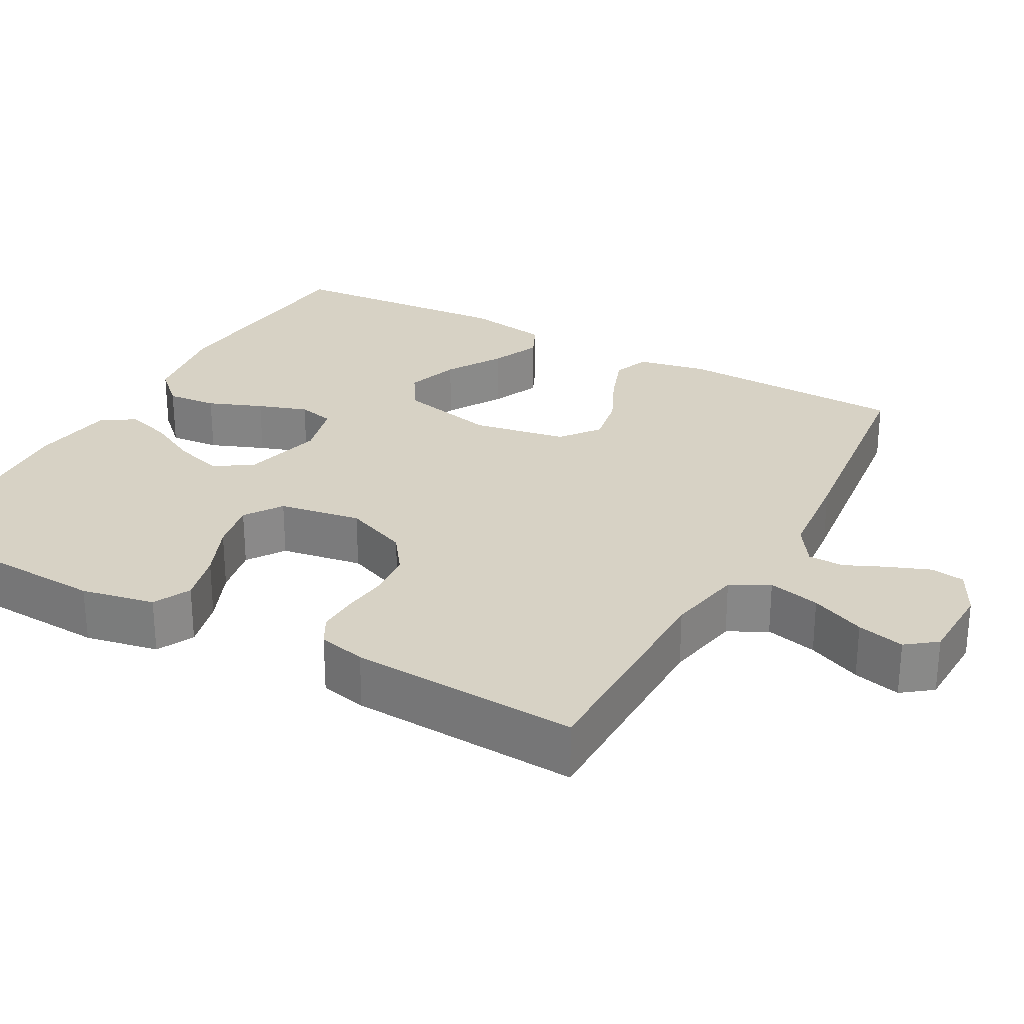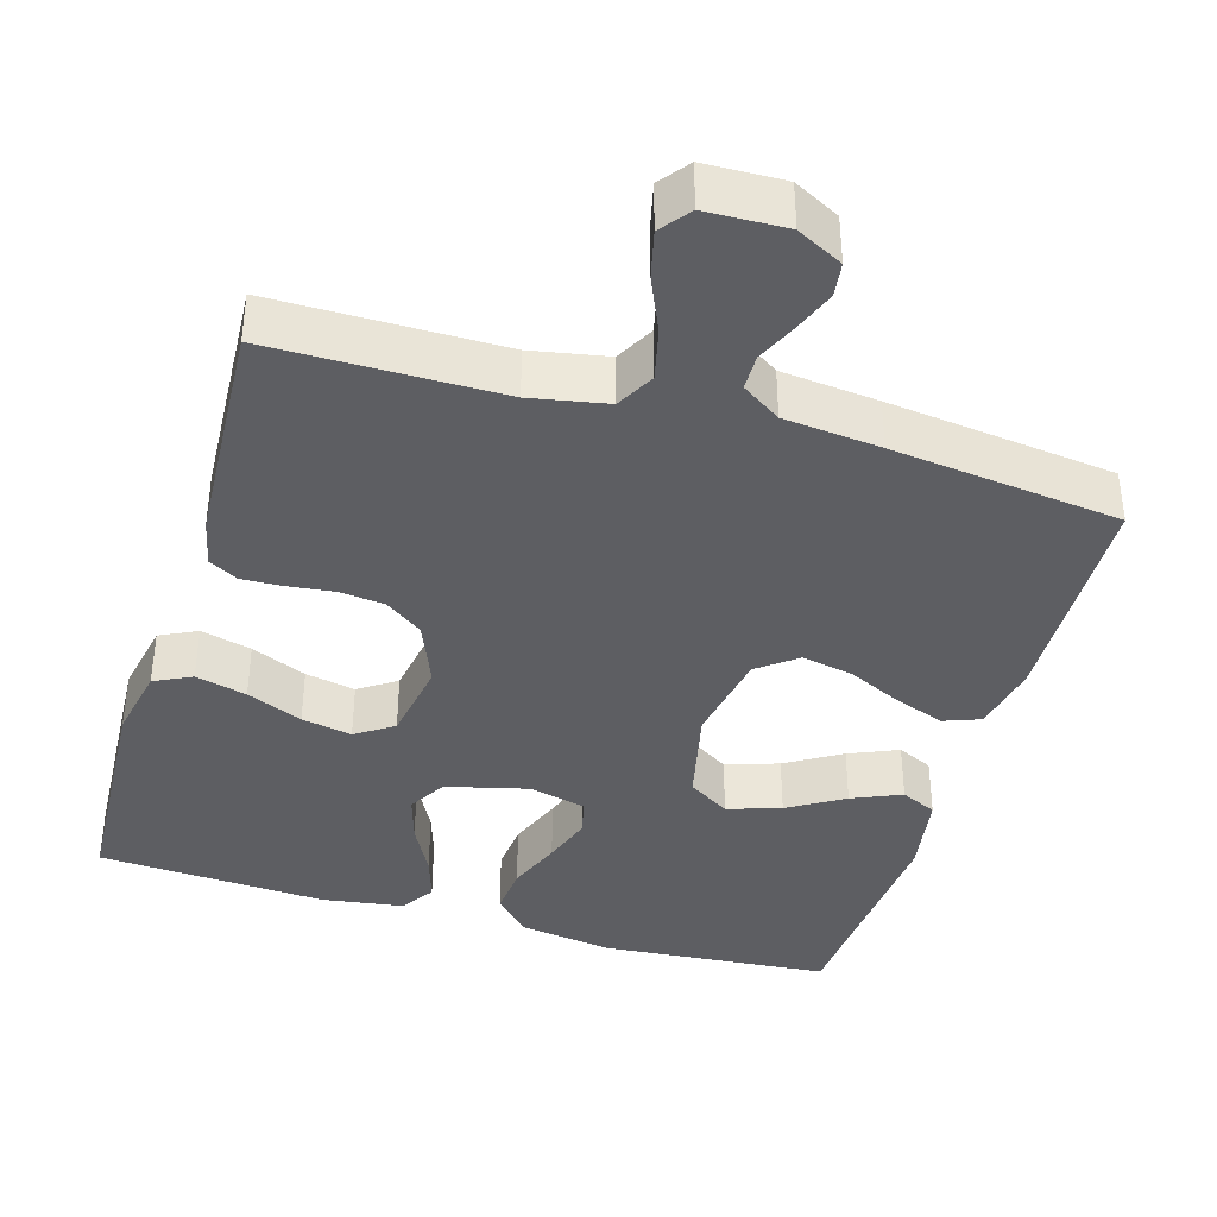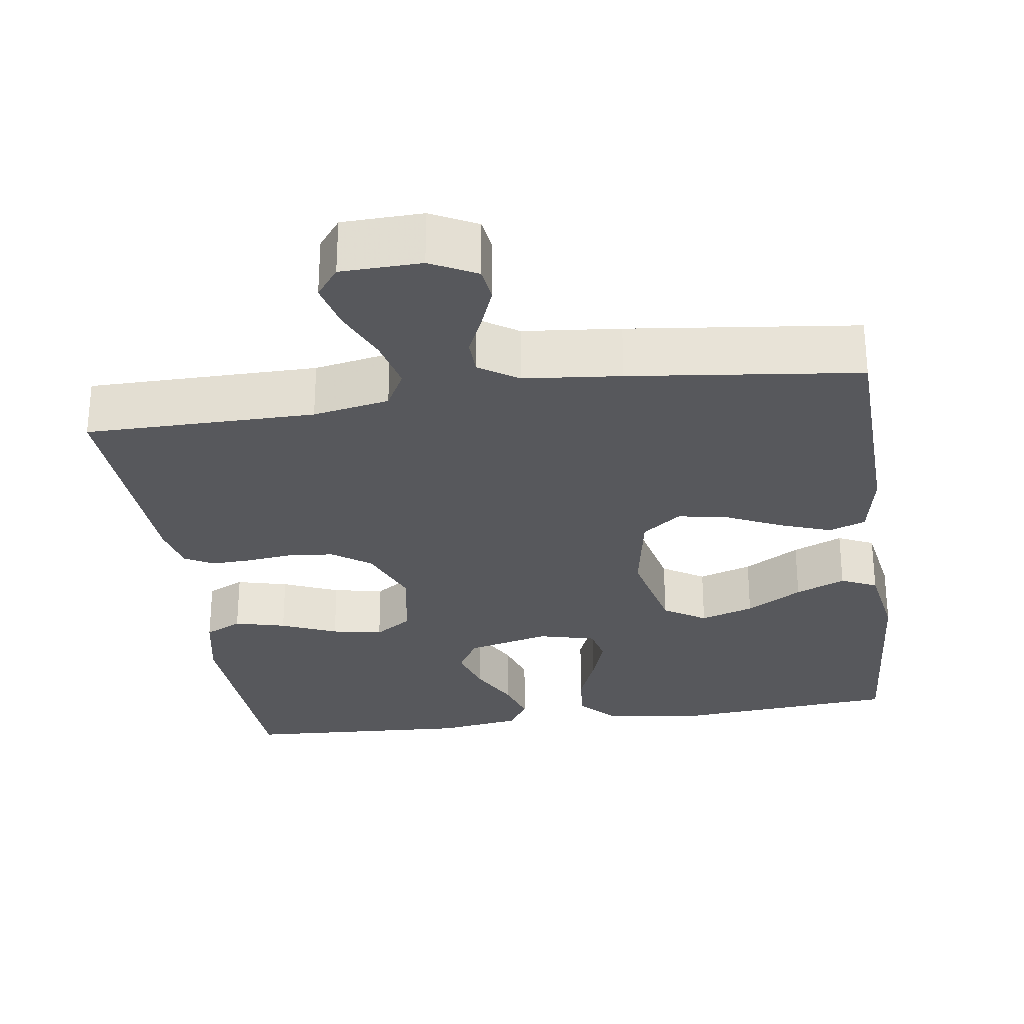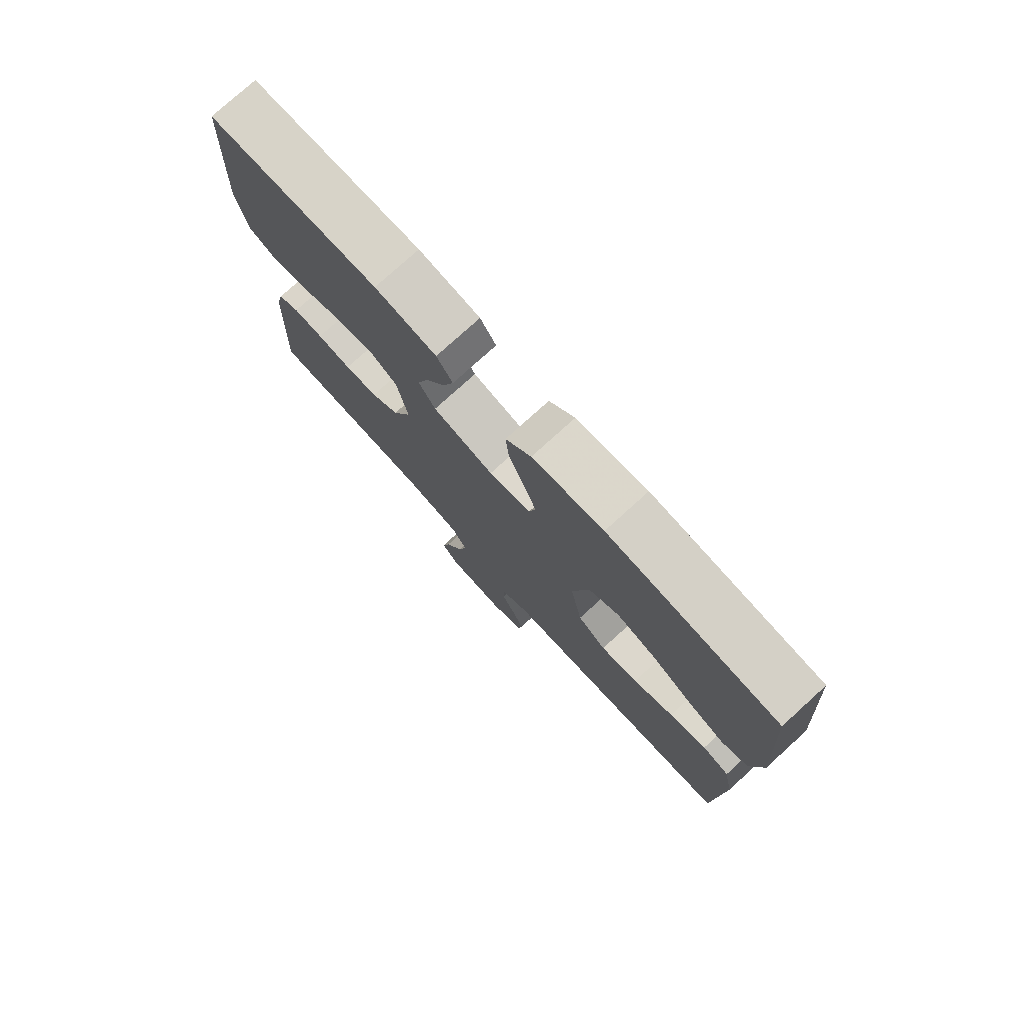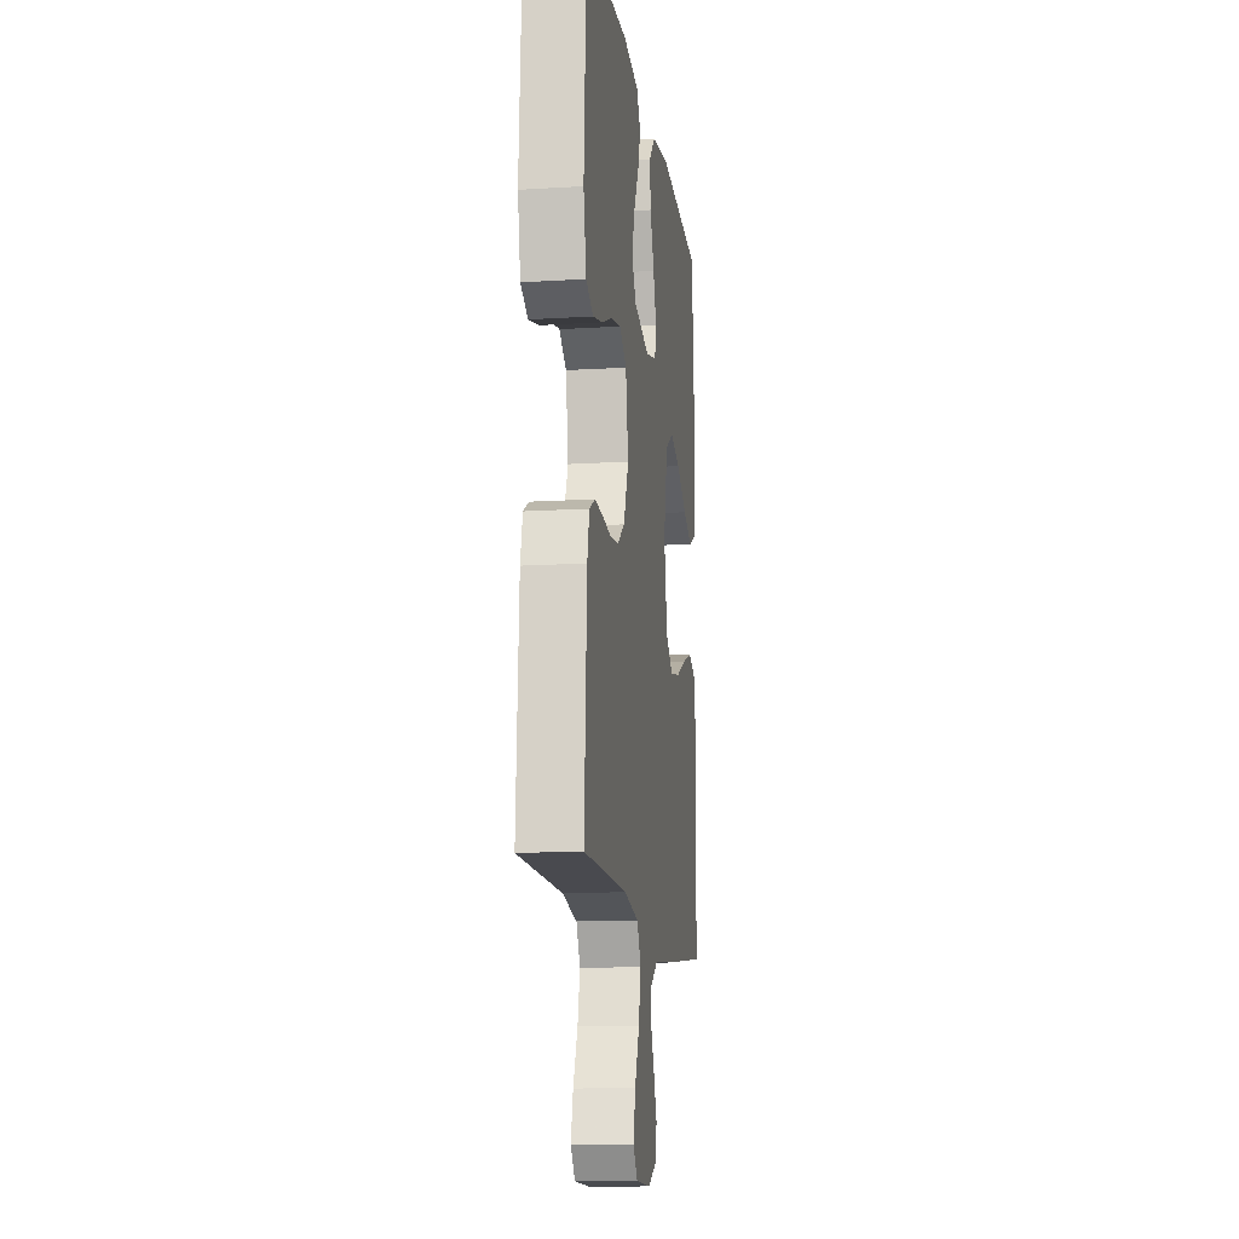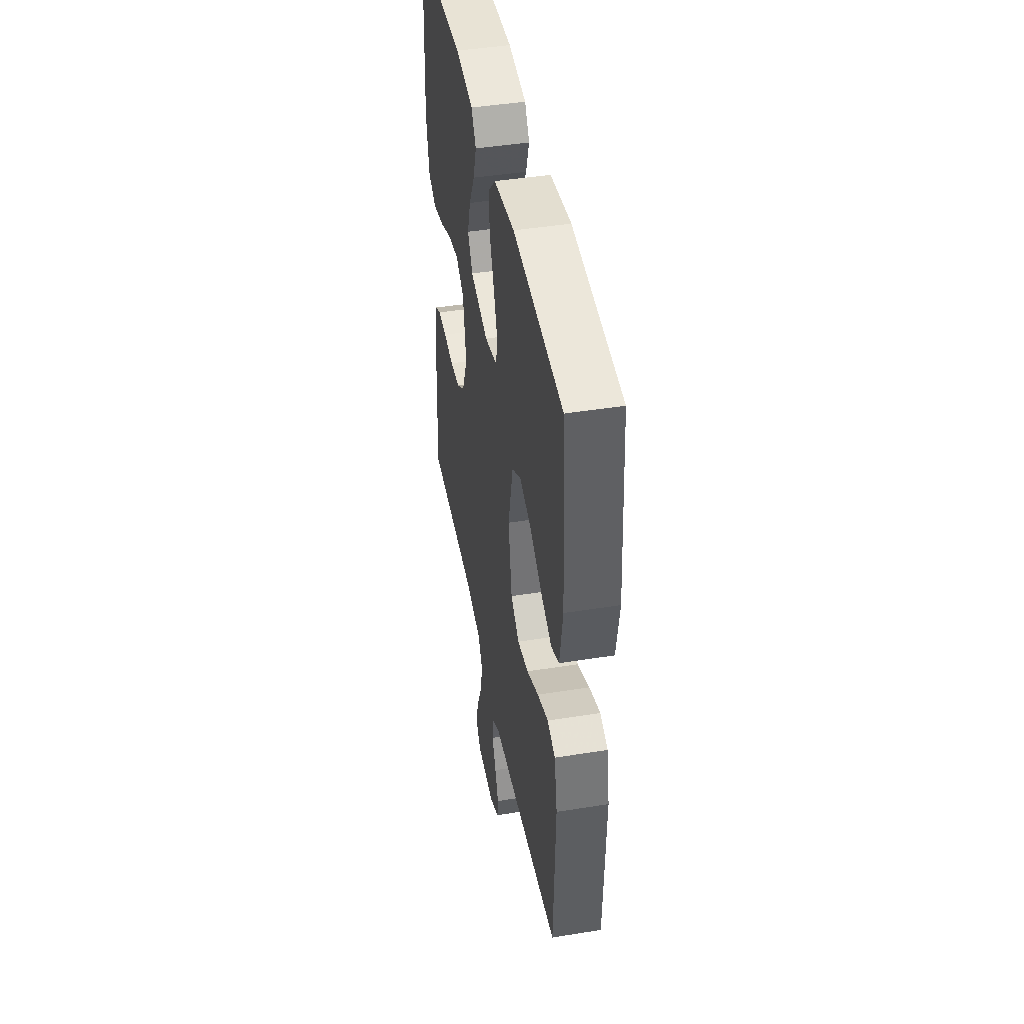
<metadata>
{"format":"obj","ext":"obj","renderer":"f3d","projection":"perspective","resolution":1024,"background":"white","views":[{"elev":27.4,"azim":118.9,"up":"+Y"},{"elev":-38.9,"azim":163.5,"up":"+Y"},{"elev":-28.6,"azim":-171.7,"up":"+Y"},{"elev":77.6,"azim":-132.2,"up":"+Z"},{"elev":-13.3,"azim":98.0,"up":"+Z"},{"elev":44.8,"azim":-100.6,"up":"+Z"}]}
</metadata>
<code>
v -0.5 0.07 0.5
v -0.2 0.07 0.525
v -0.075 0.07 0.506
v -0.03 0.07 0.459
v -0.036 0.07 0.393
v -0.064 0.07 0.322
v -0.086 0.07 0.257
v -0.075 0.07 0.209
v 0 0.07 0.19
v 0.108 0.07 0.217
v 0.137 0.07 0.267
v 0.118 0.07 0.33
v 0.083 0.07 0.397
v 0.064 0.07 0.457
v 0.092 0.07 0.501
v 0.2 0.07 0.517
v 0.5 0.07 0.5
v 0.516 0.07 0.2
v 0.497 0.07 0.104
v 0.448 0.07 0.08
v 0.381 0.07 0.097
v 0.308 0.07 0.128
v 0.242 0.07 0.141
v 0.193 0.07 0.108
v 0.175 0.07 0
v 0.209 0.07 -0.084
v 0.259 0.07 -0.12
v 0.318 0.07 -0.126
v 0.379 0.07 -0.119
v 0.432 0.07 -0.117
v 0.47 0.07 -0.138
v 0.484 0.07 -0.2
v 0.5 0.07 -0.5
v 0.2 0.07 -0.501
v 0.1 0.07 -0.52
v 0.073 0.07 -0.57
v 0.089 0.07 -0.638
v 0.12 0.07 -0.709
v 0.135 0.07 -0.771
v 0.105 0.07 -0.81
v 0 0.07 -0.813
v -0.06 0.07 -0.782
v -0.066 0.07 -0.737
v -0.045 0.07 -0.683
v -0.021 0.07 -0.63
v -0.022 0.07 -0.583
v -0.073 0.07 -0.549
v -0.2 0.07 -0.536
v -0.5 0.07 -0.5
v -0.509 0.07 -0.2
v -0.491 0.07 -0.109
v -0.443 0.07 -0.091
v -0.377 0.07 -0.115
v -0.305 0.07 -0.149
v -0.238 0.07 -0.162
v -0.187 0.07 -0.123
v -0.165 0.07 0
v -0.194 0.07 0.128
v -0.249 0.07 0.163
v -0.319 0.07 0.14
v -0.392 0.07 0.096
v -0.457 0.07 0.068
v -0.504 0.07 0.09
v -0.522 0.07 0.2
v -0.5 0 0.5
v -0.2 0 0.525
v -0.075 0 0.506
v -0.03 0 0.459
v -0.036 0 0.393
v -0.064 0 0.322
v -0.086 0 0.257
v -0.075 0 0.209
v 0 0 0.19
v 0.108 0 0.217
v 0.137 0 0.267
v 0.118 0 0.33
v 0.083 0 0.397
v 0.064 0 0.457
v 0.092 0 0.501
v 0.2 0 0.517
v 0.5 0 0.5
v 0.516 0 0.2
v 0.497 0 0.104
v 0.448 0 0.08
v 0.381 0 0.097
v 0.308 0 0.128
v 0.242 0 0.141
v 0.193 0 0.108
v 0.175 0 0
v 0.209 0 -0.084
v 0.259 0 -0.12
v 0.318 0 -0.126
v 0.379 0 -0.119
v 0.432 0 -0.117
v 0.47 0 -0.138
v 0.484 0 -0.2
v 0.5 0 -0.5
v 0.2 0 -0.501
v 0.1 0 -0.52
v 0.073 0 -0.57
v 0.089 0 -0.638
v 0.12 0 -0.709
v 0.135 0 -0.771
v 0.105 0 -0.81
v 0 0 -0.813
v -0.06 0 -0.782
v -0.066 0 -0.737
v -0.045 0 -0.683
v -0.021 0 -0.63
v -0.022 0 -0.583
v -0.073 0 -0.549
v -0.2 0 -0.536
v -0.5 0 -0.5
v -0.509 0 -0.2
v -0.491 0 -0.109
v -0.443 0 -0.091
v -0.377 0 -0.115
v -0.305 0 -0.149
v -0.238 0 -0.162
v -0.187 0 -0.123
v -0.165 0 0
v -0.194 0 0.128
v -0.249 0 0.163
v -0.319 0 0.14
v -0.392 0 0.096
v -0.457 0 0.068
v -0.504 0 0.09
v -0.522 0 0.2
f 4 5 6
f 3 4 6
f 2 3 6
f 1 2 6
f 64 1 6
f 63 64 6
f 62 63 6
f 61 62 6
f 60 61 6
f 59 60 6 7
f 58 59 7 8
f 57 58 8 9
f 56 57 9 10
f 52 53 54
f 51 52 54
f 50 51 54
f 49 50 54
f 48 49 54
f 47 48 54
f 46 47 54 55
f 43 44 45
f 42 43 45
f 41 42 45
f 40 41 45
f 39 40 45
f 38 39 45
f 37 38 45
f 36 37 45 46
f 46 55 56
f 36 46 56
f 35 36 56
f 32 33 34
f 31 32 34
f 30 31 34
f 29 30 34
f 28 29 34
f 34 35 56
f 28 34 56
f 27 28 56
f 20 21 22
f 19 20 22
f 18 19 22
f 17 18 22
f 16 17 22
f 15 16 22
f 14 15 22
f 13 14 22
f 12 13 22
f 11 12 22 23
f 10 11 23 24
f 26 27 56
f 25 26 56
f 10 24 25 56
f 70 69 68
f 70 68 67
f 70 67 66
f 70 66 65
f 70 65 128
f 70 128 127
f 70 127 126
f 70 126 125
f 70 125 124
f 71 70 124 123
f 72 71 123 122
f 73 72 122 121
f 74 73 121 120
f 118 117 116
f 118 116 115
f 118 115 114
f 118 114 113
f 118 113 112
f 118 112 111
f 119 118 111 110
f 109 108 107
f 109 107 106
f 109 106 105
f 109 105 104
f 109 104 103
f 109 103 102
f 109 102 101
f 110 109 101 100
f 120 119 110
f 120 110 100
f 120 100 99
f 98 97 96
f 98 96 95
f 98 95 94
f 98 94 93
f 98 93 92
f 120 99 98
f 120 98 92
f 120 92 91
f 86 85 84
f 86 84 83
f 86 83 82
f 86 82 81
f 86 81 80
f 86 80 79
f 86 79 78
f 86 78 77
f 86 77 76
f 87 86 76 75
f 88 87 75 74
f 120 91 90
f 120 90 89
f 120 89 88 74
f 1 65 66 2
f 2 66 67 3
f 3 67 68 4
f 4 68 69 5
f 5 69 70 6
f 6 70 71 7
f 7 71 72 8
f 8 72 73 9
f 9 73 74 10
f 10 74 75 11
f 11 75 76 12
f 12 76 77 13
f 13 77 78 14
f 14 78 79 15
f 15 79 80 16
f 16 80 81 17
f 17 81 82 18
f 18 82 83 19
f 19 83 84 20
f 20 84 85 21
f 21 85 86 22
f 22 86 87 23
f 23 87 88 24
f 24 88 89 25
f 25 89 90 26
f 26 90 91 27
f 27 91 92 28
f 28 92 93 29
f 29 93 94 30
f 30 94 95 31
f 31 95 96 32
f 32 96 97 33
f 33 97 98 34
f 34 98 99 35
f 35 99 100 36
f 36 100 101 37
f 37 101 102 38
f 38 102 103 39
f 39 103 104 40
f 40 104 105 41
f 41 105 106 42
f 42 106 107 43
f 43 107 108 44
f 44 108 109 45
f 45 109 110 46
f 46 110 111 47
f 47 111 112 48
f 48 112 113 49
f 49 113 114 50
f 50 114 115 51
f 51 115 116 52
f 52 116 117 53
f 53 117 118 54
f 54 118 119 55
f 55 119 120 56
f 56 120 121 57
f 57 121 122 58
f 58 122 123 59
f 59 123 124 60
f 60 124 125 61
f 61 125 126 62
f 62 126 127 63
f 63 127 128 64
f 64 128 65 1

</code>
